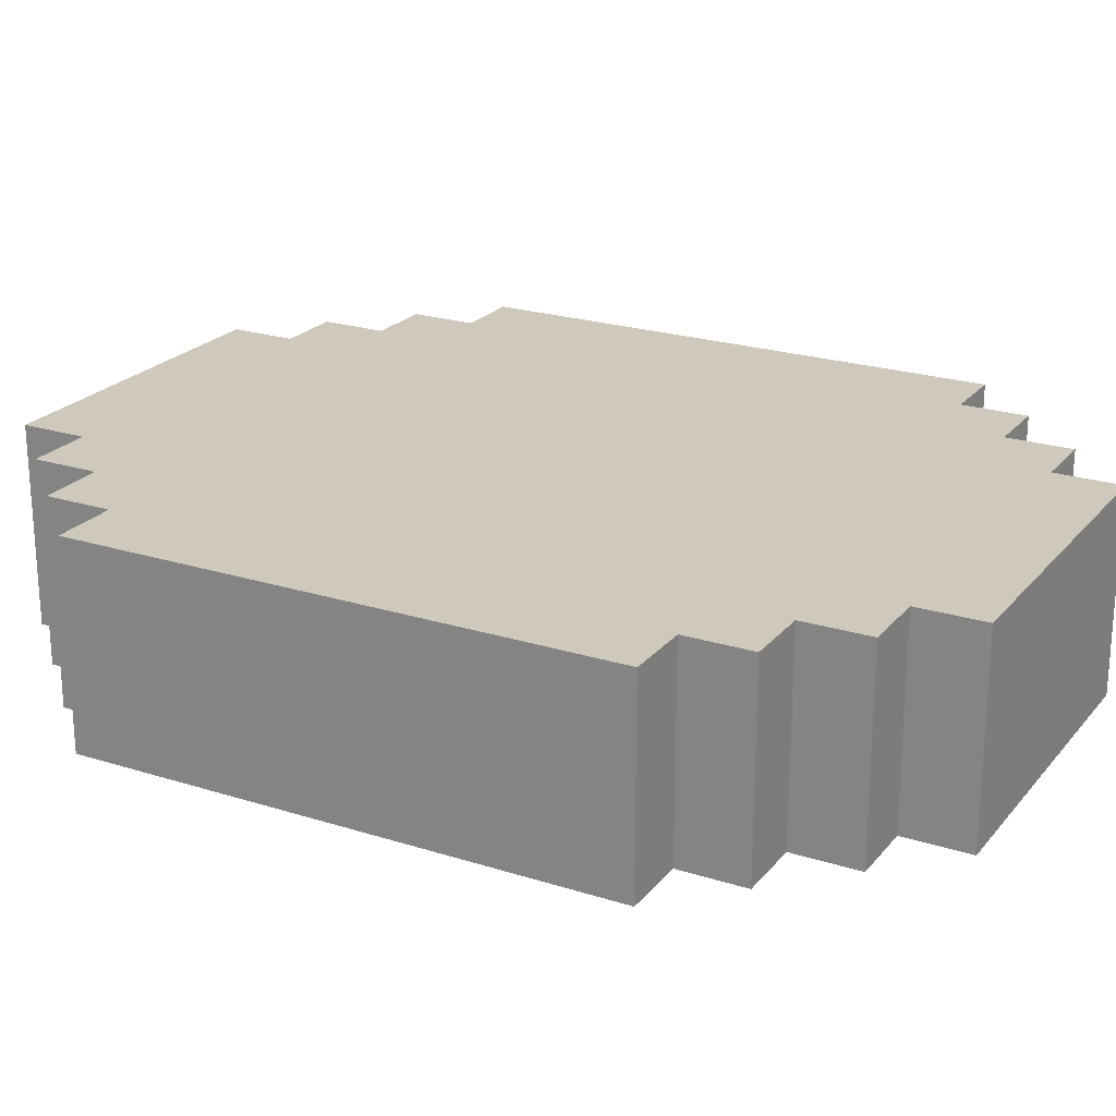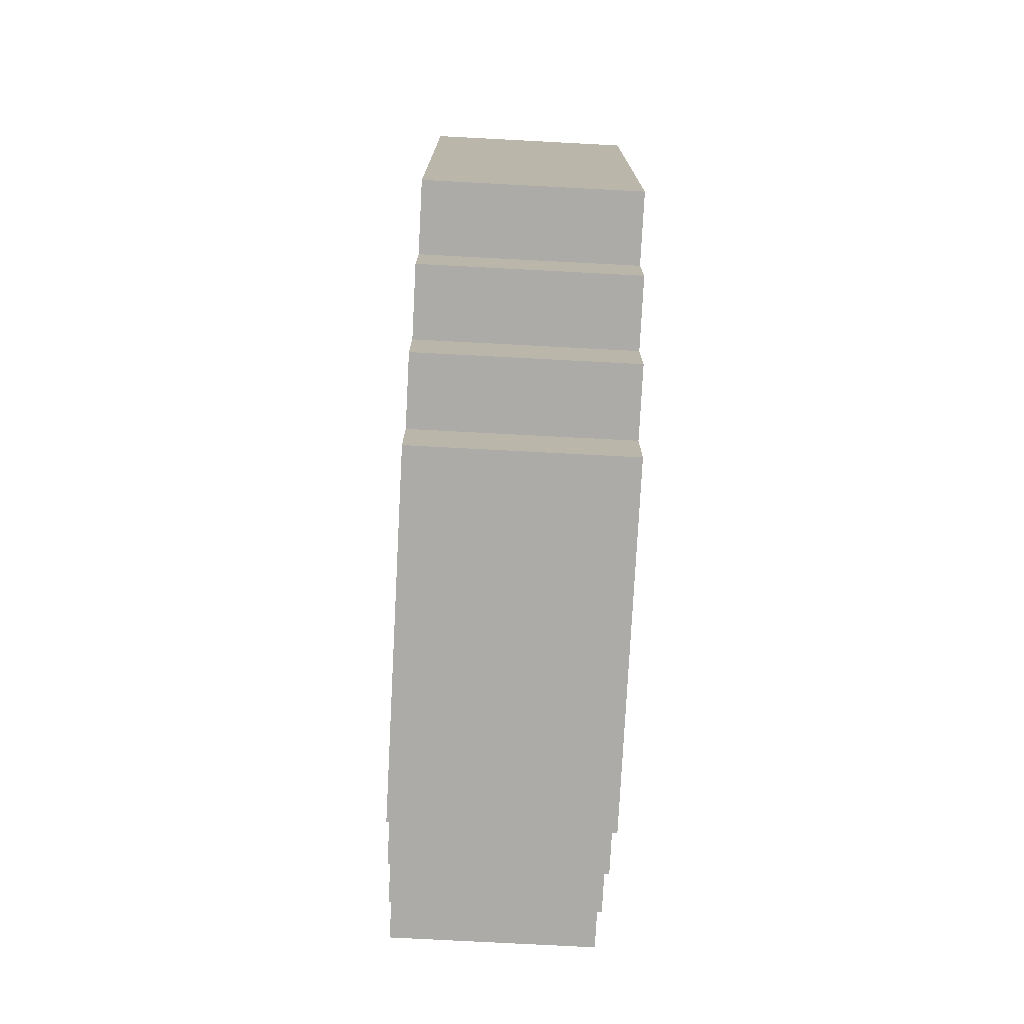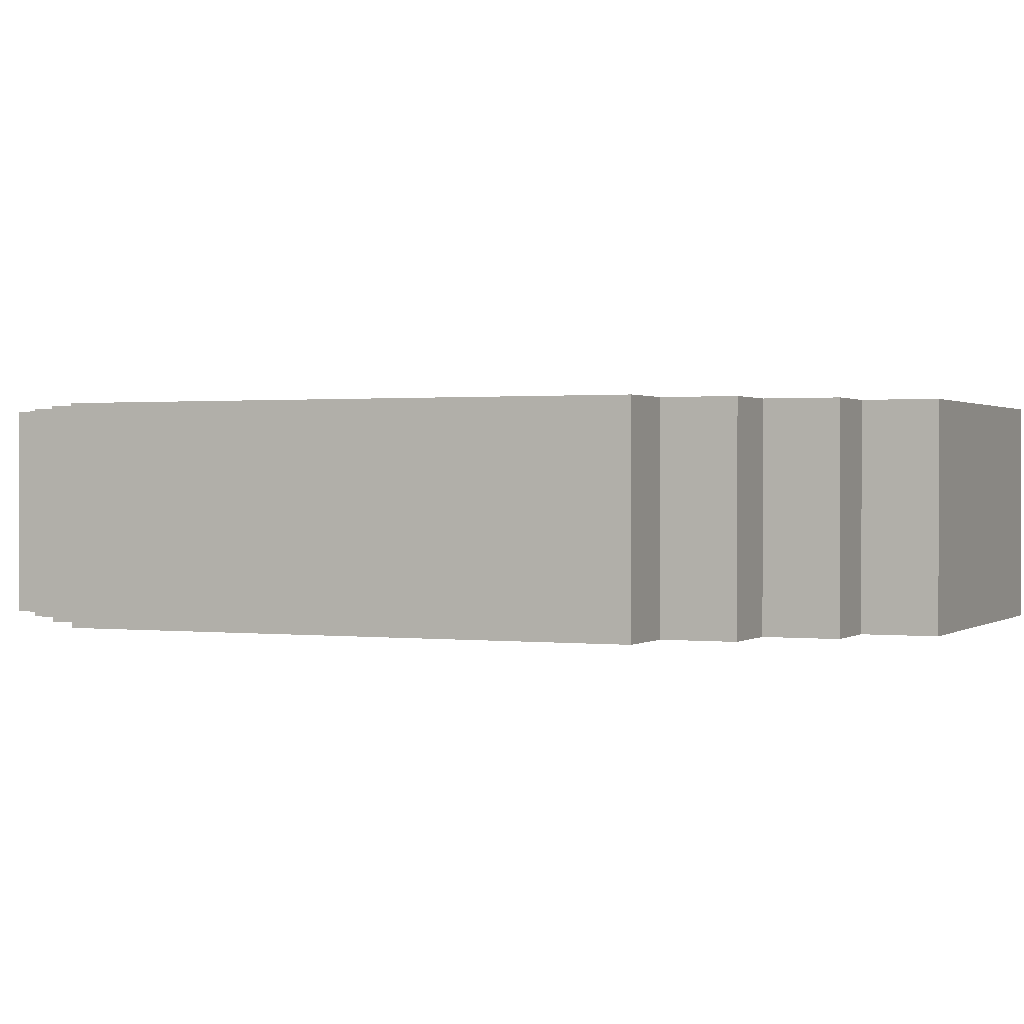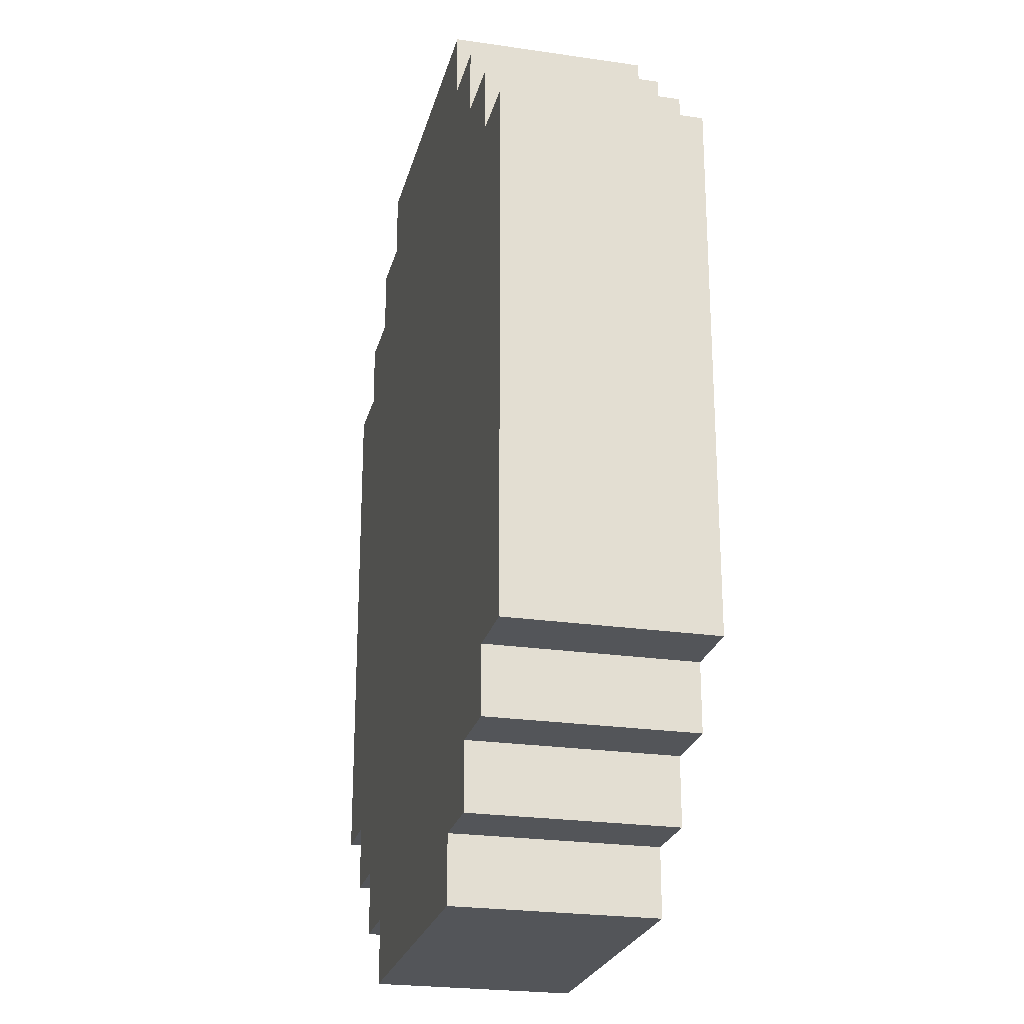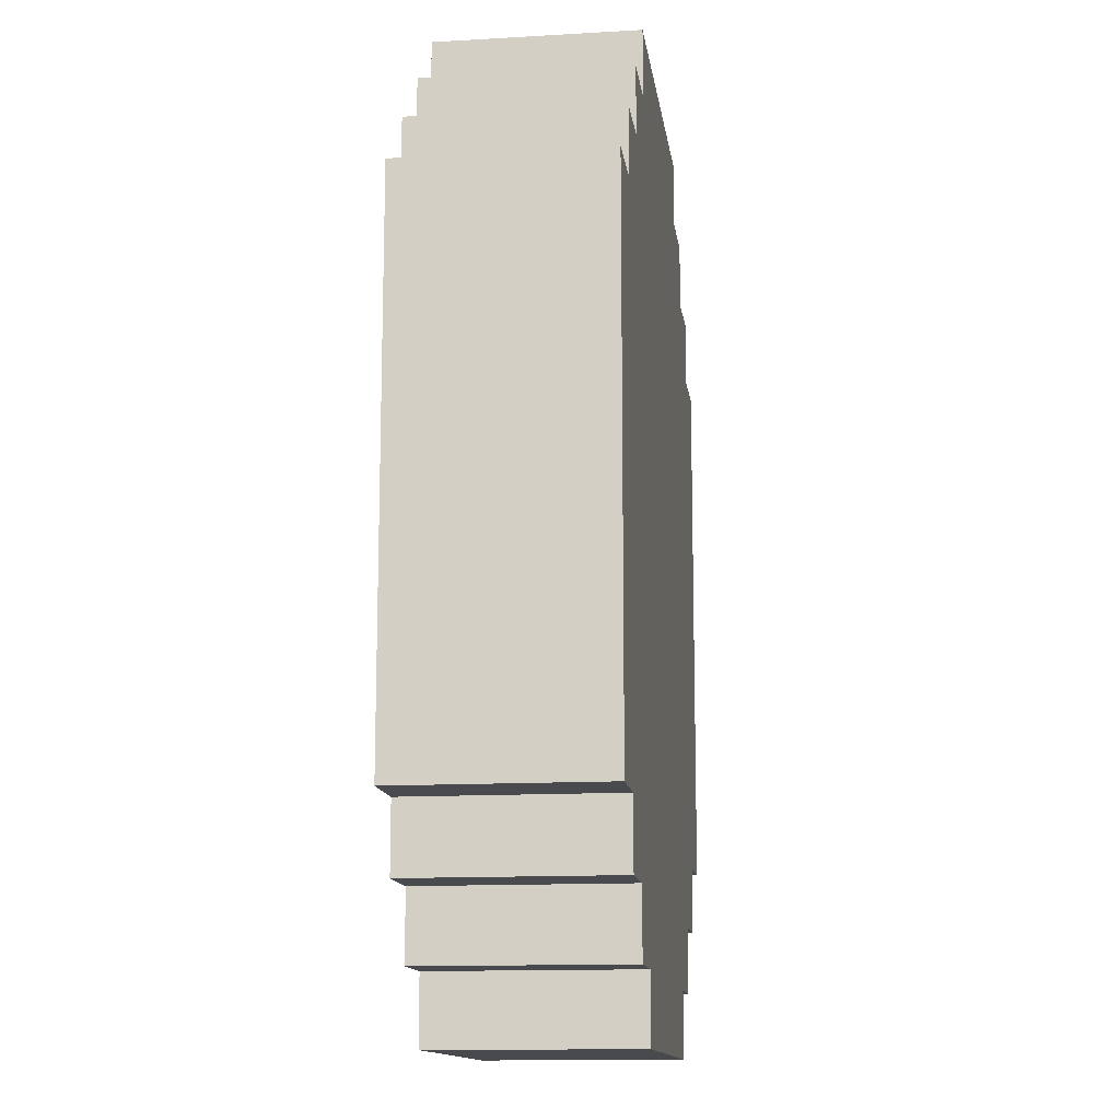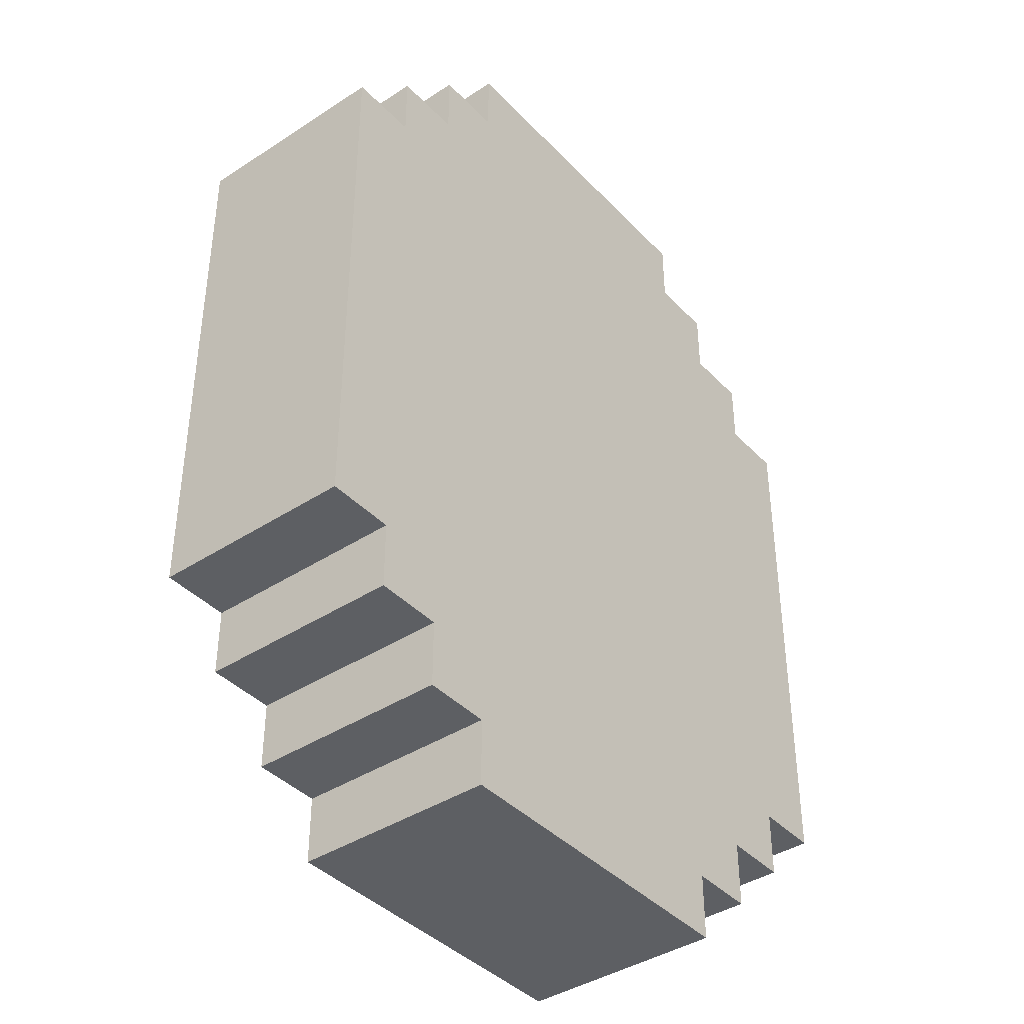
<metadata>
{"format":"obj","ext":"obj","renderer":"f3d","projection":"perspective","resolution":1024,"background":"white","views":[{"elev":22.5,"azim":-61.3,"up":"+Y"},{"elev":-76.2,"azim":-93.0,"up":"+Z"},{"elev":0.8,"azim":113.9,"up":"+Y"},{"elev":-24.1,"azim":-103.6,"up":"+Z"},{"elev":-13.2,"azim":97.6,"up":"+Z"},{"elev":-40.3,"azim":128.7,"up":"+Z"}]}
</metadata>
<code>
o
v 2.1 2 -2.4
v 2.1 2 -3.2
v 2.1 2.3 -2.4
v 2.1 2.3 -3.2
v 2.2 2 -2.3
v 2.2 2 -2.4
v 2.2 2 -3.2
v 2.2 2 -3.3
v 2.2 2.3 -2.3
v 2.2 2.3 -2.4
v 2.2 2.3 -3.2
v 2.2 2.3 -3.3
v 2.3 2 -2.2
v 2.3 2 -2.3
v 2.3 2 -3.3
v 2.3 2 -3.4
v 2.3 2.3 -2.2
v 2.3 2.3 -2.3
v 2.3 2.3 -3.3
v 2.3 2.3 -3.4
v 2.4 2 -2.1
v 2.4 2 -2.2
v 2.4 2 -3.4
v 2.4 2 -3.5
v 2.4 2.3 -2.1
v 2.4 2.3 -2.2
v 2.4 2.3 -3.4
v 2.4 2.3 -3.5
v 2.9 2 -2.1
v 2.9 2 -2.2
v 2.9 2 -3.4
v 2.9 2 -3.5
v 2.9 2.3 -2.1
v 2.9 2.3 -2.2
v 2.9 2.3 -3.4
v 2.9 2.3 -3.5
v 3 2 -2.2
v 3 2 -2.3
v 3 2 -3.3
v 3 2 -3.4
v 3 2.3 -2.2
v 3 2.3 -2.3
v 3 2.3 -3.3
v 3 2.3 -3.4
v 3.1 2 -2.3
v 3.1 2 -2.4
v 3.1 2 -3.2
v 3.1 2 -3.3
v 3.1 2.3 -2.3
v 3.1 2.3 -2.4
v 3.1 2.3 -3.2
v 3.1 2.3 -3.3
v 3.2 2 -2.4
v 3.2 2 -3.2
v 3.2 2.3 -2.4
v 3.2 2.3 -3.2
v 2.4 2 -2.1
v 2.4 2.3 -2.1
v 2.9 2 -2.1
v 2.9 2.3 -2.1
v 2.3 2 -2.2
v 2.3 2.3 -2.2
v 2.4 2 -2.2
v 2.4 2.3 -2.2
v 2.9 2 -2.2
v 2.9 2.3 -2.2
v 3 2 -2.2
v 3 2.3 -2.2
v 2.2 2 -2.3
v 2.2 2.3 -2.3
v 2.3 2 -2.3
v 2.3 2.3 -2.3
v 3 2 -2.3
v 3 2.3 -2.3
v 3.1 2 -2.3
v 3.1 2.3 -2.3
v 2.1 2 -2.4
v 2.1 2.3 -2.4
v 2.2 2 -2.4
v 2.2 2.3 -2.4
v 3.1 2 -2.4
v 3.1 2.3 -2.4
v 3.2 2 -2.4
v 3.2 2.3 -2.4
v 2.1 2 -3.2
v 2.1 2.3 -3.2
v 2.2 2 -3.2
v 2.2 2.3 -3.2
v 3.1 2 -3.2
v 3.1 2.3 -3.2
v 3.2 2 -3.2
v 3.2 2.3 -3.2
v 2.2 2 -3.3
v 2.2 2.3 -3.3
v 2.3 2 -3.3
v 2.3 2.3 -3.3
v 3 2 -3.3
v 3 2.3 -3.3
v 3.1 2 -3.3
v 3.1 2.3 -3.3
v 2.3 2 -3.4
v 2.3 2.3 -3.4
v 2.4 2 -3.4
v 2.4 2.3 -3.4
v 2.9 2 -3.4
v 2.9 2.3 -3.4
v 3 2 -3.4
v 3 2.3 -3.4
v 2.4 2 -3.5
v 2.4 2.3 -3.5
v 2.9 2 -3.5
v 2.9 2.3 -3.5
v 2.4 2 -2.1
v 2.9 2 -2.1
v 2.3 2 -2.2
v 2.4 2 -2.2
v 2.9 2 -2.2
v 3 2 -2.2
v 2.2 2 -2.3
v 2.3 2 -2.3
v 3 2 -2.3
v 3.1 2 -2.3
v 2.1 2 -2.4
v 2.2 2 -2.4
v 3.1 2 -2.4
v 3.2 2 -2.4
v 2.1 2 -3.2
v 2.2 2 -3.2
v 3.1 2 -3.2
v 3.2 2 -3.2
v 2.2 2 -3.3
v 2.3 2 -3.3
v 3 2 -3.3
v 3.1 2 -3.3
v 2.3 2 -3.4
v 2.4 2 -3.4
v 2.9 2 -3.4
v 3 2 -3.4
v 2.4 2 -3.5
v 2.9 2 -3.5
v 2.4 2.3 -2.1
v 2.9 2.3 -2.1
v 2.3 2.3 -2.2
v 2.4 2.3 -2.2
v 2.9 2.3 -2.2
v 3 2.3 -2.2
v 2.2 2.3 -2.3
v 2.3 2.3 -2.3
v 3 2.3 -2.3
v 3.1 2.3 -2.3
v 2.1 2.3 -2.4
v 2.2 2.3 -2.4
v 3.1 2.3 -2.4
v 3.2 2.3 -2.4
v 2.1 2.3 -3.2
v 2.2 2.3 -3.2
v 3.1 2.3 -3.2
v 3.2 2.3 -3.2
v 2.2 2.3 -3.3
v 2.3 2.3 -3.3
v 3 2.3 -3.3
v 3.1 2.3 -3.3
v 2.3 2.3 -3.4
v 2.4 2.3 -3.4
v 2.9 2.3 -3.4
v 3 2.3 -3.4
v 2.4 2.3 -3.5
v 2.9 2.3 -3.5
f 3 2 1
f 4 2 3
f 9 6 5
f 10 6 9
f 11 8 7
f 12 8 11
f 17 14 13
f 18 14 17
f 19 16 15
f 20 16 19
f 25 22 21
f 26 22 25
f 27 24 23
f 28 24 27
f 29 30 33
f 33 30 34
f 31 32 35
f 35 32 36
f 37 38 41
f 41 38 42
f 39 40 43
f 43 40 44
f 45 46 49
f 49 46 50
f 47 48 51
f 51 48 52
f 53 54 55
f 55 54 56
f 59 58 57
f 60 58 59
f 63 62 61
f 64 62 63
f 67 66 65
f 68 66 67
f 71 70 69
f 72 70 71
f 75 74 73
f 76 74 75
f 79 78 77
f 80 78 79
f 83 82 81
f 84 82 83
f 85 86 87
f 87 86 88
f 89 90 91
f 91 90 92
f 93 94 95
f 95 94 96
f 97 98 99
f 99 98 100
f 101 102 103
f 103 102 104
f 105 106 107
f 107 106 108
f 109 110 111
f 111 110 112
f 116 114 113
f 117 114 116
f 120 116 115
f 120 118 117
f 120 117 116
f 121 118 120
f 124 120 119
f 124 122 121
f 124 121 120
f 125 122 124
f 127 124 123
f 127 126 125
f 127 125 124
f 128 126 127
f 129 126 128
f 130 126 129
f 131 129 128
f 132 129 131
f 133 129 132
f 134 129 133
f 135 133 132
f 136 133 135
f 137 133 136
f 138 133 137
f 139 137 136
f 140 137 139
f 141 142 144
f 144 142 145
f 143 144 148
f 145 146 148
f 144 145 148
f 148 146 149
f 147 148 152
f 149 150 152
f 148 149 152
f 152 150 153
f 151 152 155
f 153 154 155
f 152 153 155
f 155 154 156
f 156 154 157
f 157 154 158
f 156 157 159
f 159 157 160
f 160 157 161
f 161 157 162
f 160 161 163
f 163 161 164
f 164 161 165
f 165 161 166
f 164 165 167
f 167 165 168

</code>
